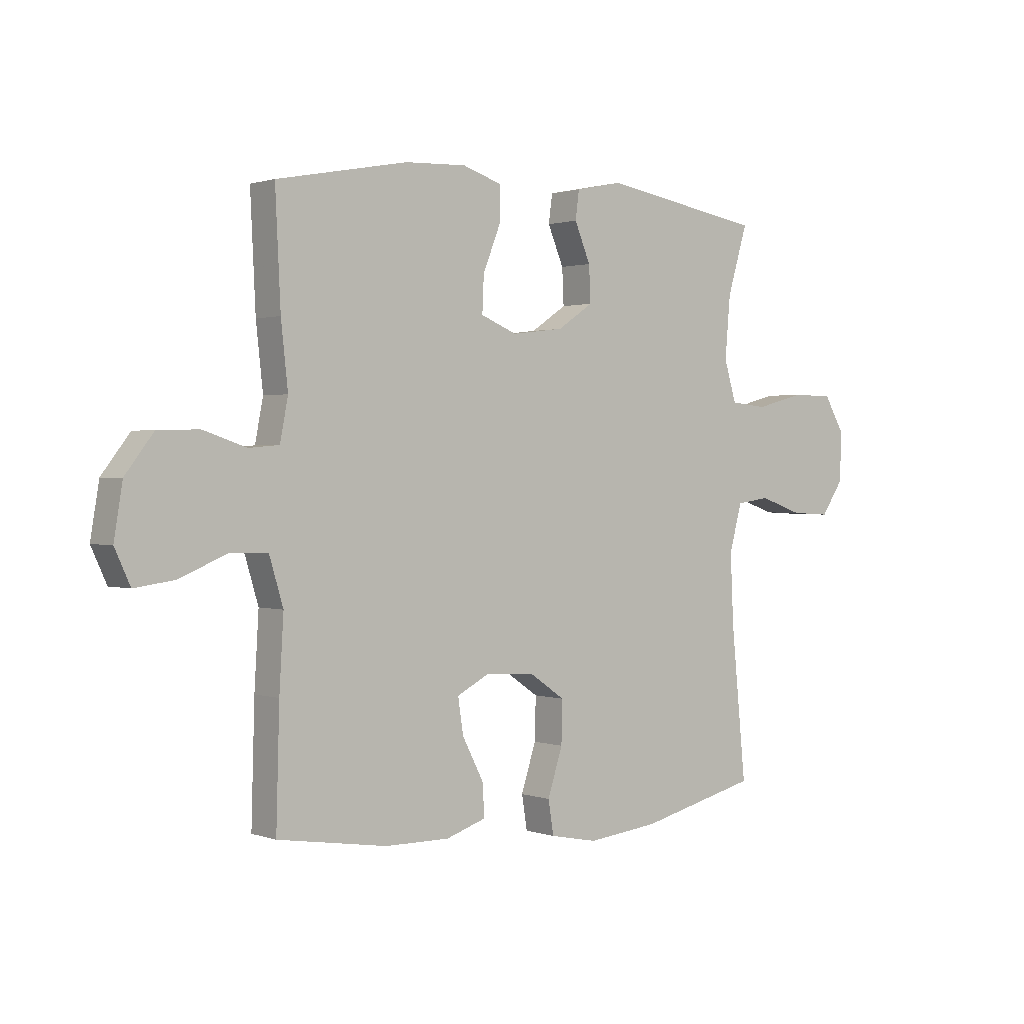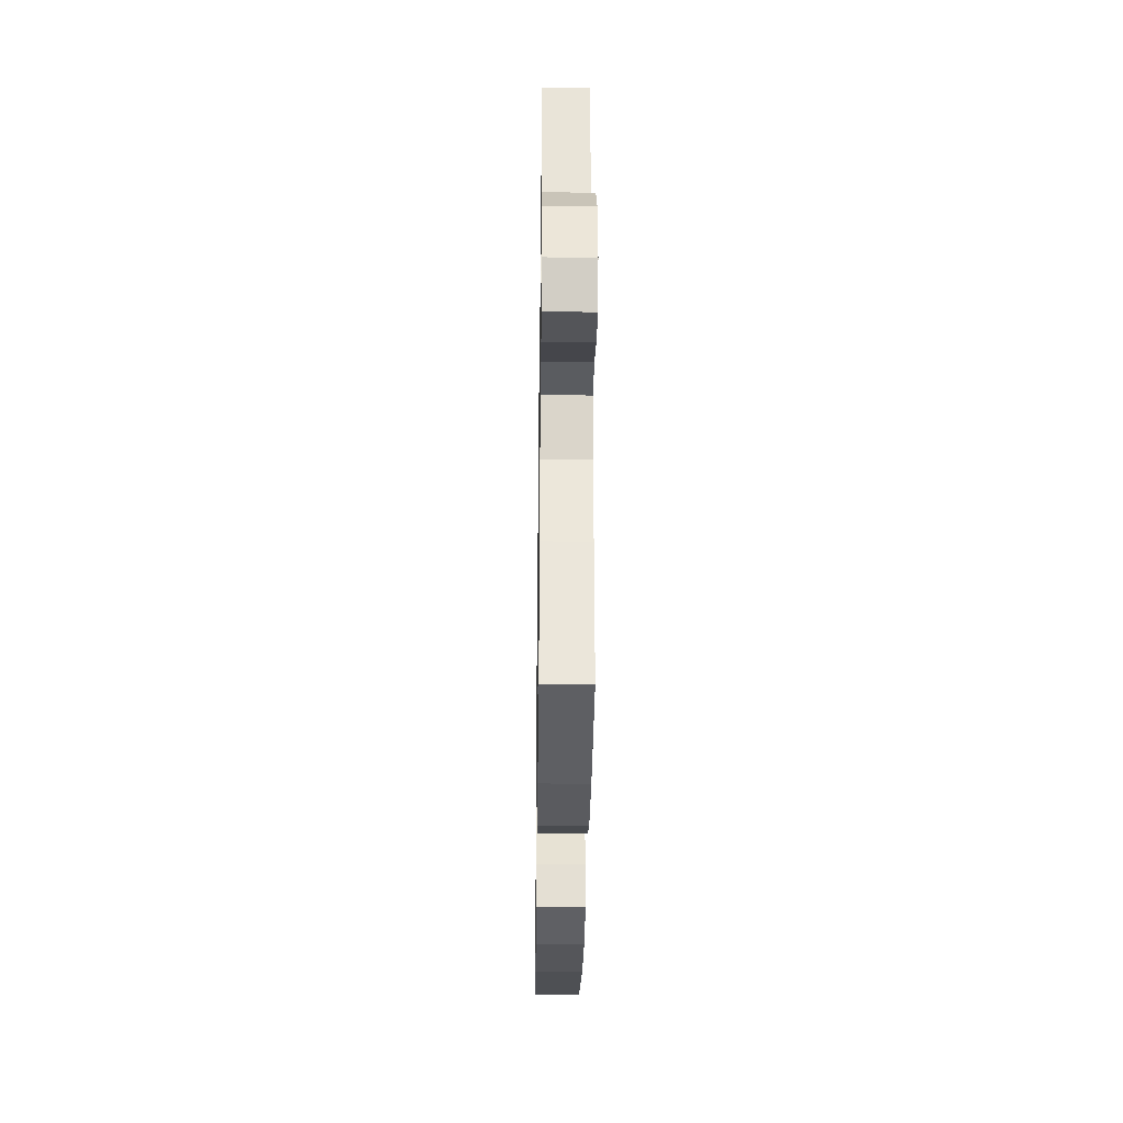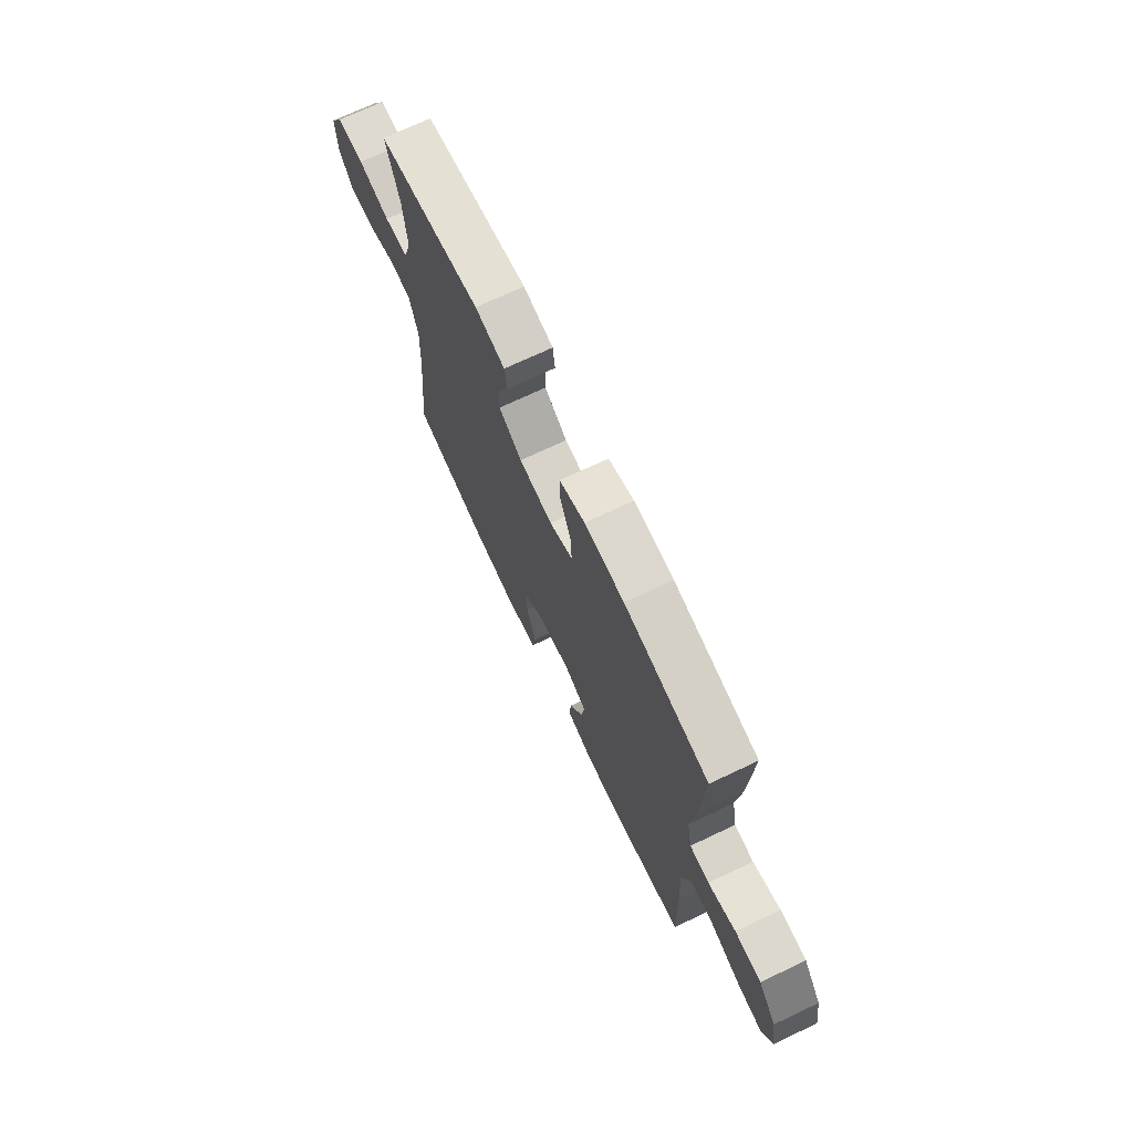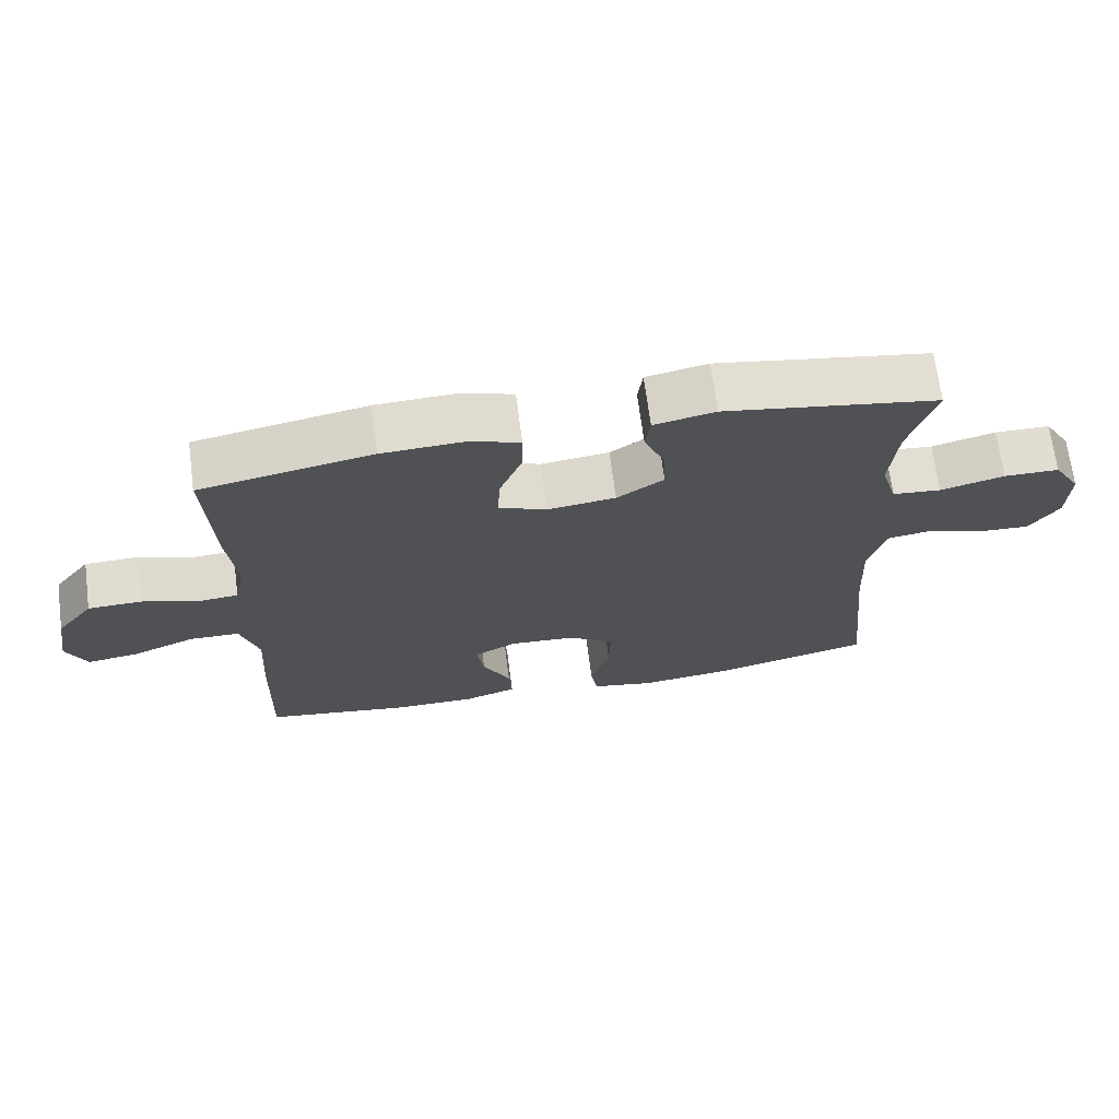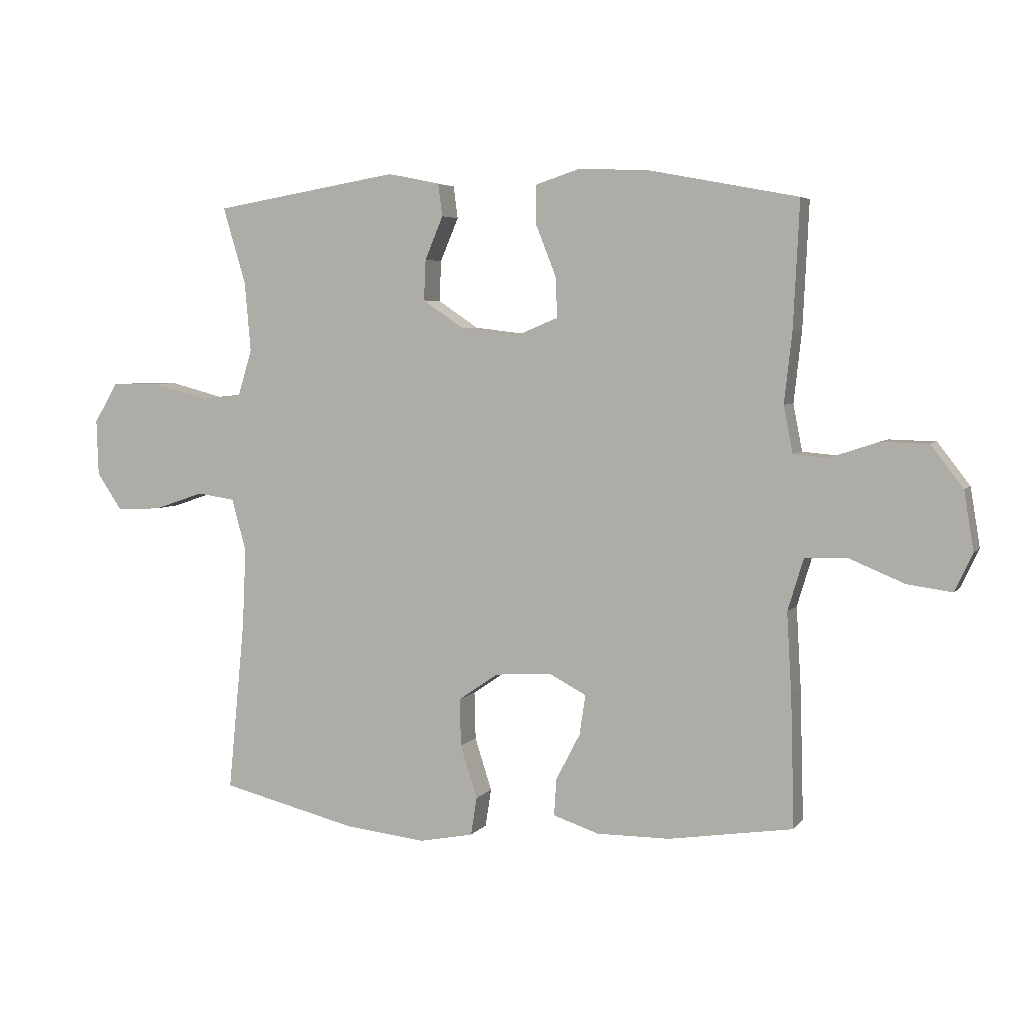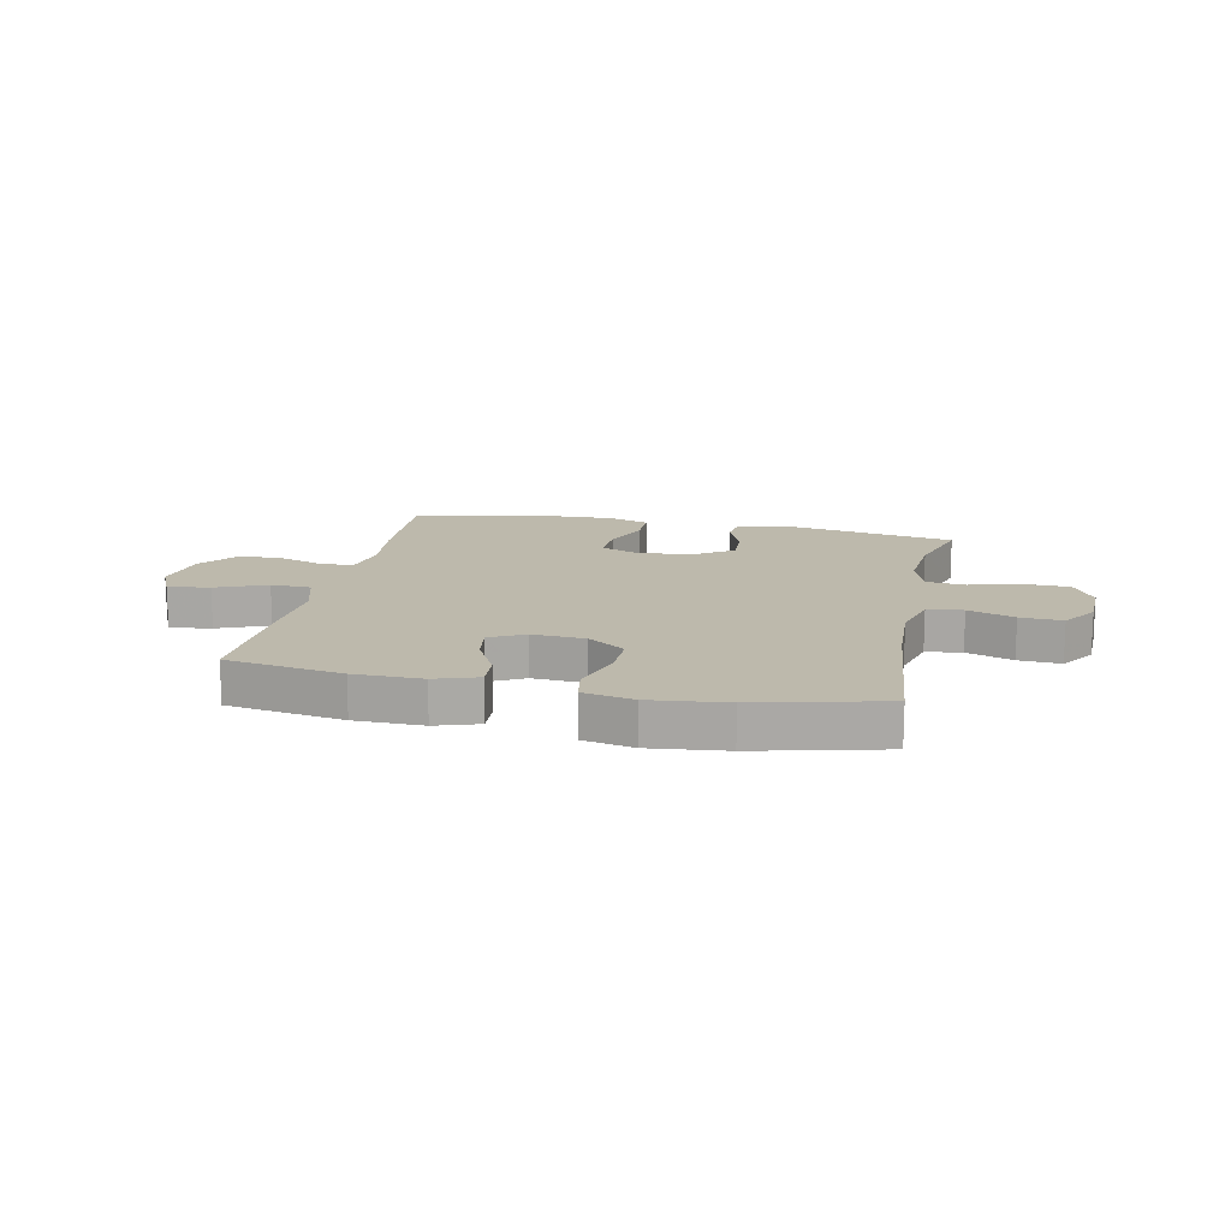
<metadata>
{"format":"obj","ext":"obj","renderer":"f3d","projection":"perspective","resolution":1024,"background":"white","views":[{"elev":1.1,"azim":140.9,"up":"+Z"},{"elev":-32.4,"azim":89.2,"up":"+Z"},{"elev":71.4,"azim":64.7,"up":"+Z"},{"elev":69.0,"azim":172.5,"up":"+Z"},{"elev":4.8,"azim":19.7,"up":"+Z"},{"elev":15.0,"azim":-168.1,"up":"+Y"}]}
</metadata>
<code>
v -0.5 0.07 0.5
v -0.194 0.07 0.551
v -0.106 0.07 0.533
v -0.099 0.07 0.48
v -0.129 0.07 0.409
v -0.132 0.07 0.342
v -0.065 0.07 0.297
v 0.033 0.07 0.285
v 0.101 0.07 0.313
v 0.098 0.07 0.38
v 0.065 0.07 0.463
v 0.064 0.07 0.528
v 0.138 0.07 0.552
v 0.254 0.07 0.547
v 0.5 0.07 0.5
v 0.49 0.07 0.294
v 0.477 0.07 0.176
v 0.492 0.07 0.099
v 0.549 0.07 0.094
v 0.63 0.07 0.121
v 0.707 0.07 0.119
v 0.76 0.07 0.05
v 0.776 0.07 -0.047
v 0.747 0.07 -0.11
v 0.673 0.07 -0.1
v 0.583 0.07 -0.063
v 0.512 0.07 -0.065
v 0.486 0.07 -0.151
v 0.494 0.07 -0.285
v 0.5 0.07 -0.5
v 0.294 0.07 -0.532
v 0.173 0.07 -0.533
v 0.097 0.07 -0.508
v 0.101 0.07 -0.447
v 0.141 0.07 -0.37
v 0.151 0.07 -0.304
v 0.09 0.07 -0.272
v -0.004 0.07 -0.278
v -0.07 0.07 -0.323
v -0.068 0.07 -0.402
v -0.04 0.07 -0.489
v -0.05 0.07 -0.552
v -0.14 0.07 -0.57
v -0.275 0.07 -0.555
v -0.5 0.07 -0.5
v -0.472 0.07 -0.217
v -0.466 0.07 -0.086
v -0.49 0.07 0.001
v -0.553 0.07 0.01
v -0.635 0.07 -0.018
v -0.71 0.07 -0.022
v -0.752 0.07 0.04
v -0.755 0.07 0.132
v -0.716 0.07 0.198
v -0.637 0.07 0.199
v -0.545 0.07 0.175
v -0.475 0.07 0.182
v -0.452 0.07 0.258
v -0.462 0.07 0.373
v -0.5 0 0.5
v -0.194 0 0.551
v -0.106 0 0.533
v -0.099 0 0.48
v -0.129 0 0.409
v -0.132 0 0.342
v -0.065 0 0.297
v 0.033 0 0.285
v 0.101 0 0.313
v 0.098 0 0.38
v 0.065 0 0.463
v 0.064 0 0.528
v 0.138 0 0.552
v 0.254 0 0.547
v 0.5 0 0.5
v 0.49 0 0.294
v 0.477 0 0.176
v 0.492 0 0.099
v 0.549 0 0.094
v 0.63 0 0.121
v 0.707 0 0.119
v 0.76 0 0.05
v 0.776 0 -0.047
v 0.747 0 -0.11
v 0.673 0 -0.1
v 0.583 0 -0.063
v 0.512 0 -0.065
v 0.486 0 -0.151
v 0.494 0 -0.285
v 0.5 0 -0.5
v 0.294 0 -0.532
v 0.173 0 -0.533
v 0.097 0 -0.508
v 0.101 0 -0.447
v 0.141 0 -0.37
v 0.151 0 -0.304
v 0.09 0 -0.272
v -0.004 0 -0.278
v -0.07 0 -0.323
v -0.068 0 -0.402
v -0.04 0 -0.489
v -0.05 0 -0.552
v -0.14 0 -0.57
v -0.275 0 -0.555
v -0.5 0 -0.5
v -0.472 0 -0.217
v -0.466 0 -0.086
v -0.49 0 0.001
v -0.553 0 0.01
v -0.635 0 -0.018
v -0.71 0 -0.022
v -0.752 0 0.04
v -0.755 0 0.132
v -0.716 0 0.198
v -0.637 0 0.199
v -0.545 0 0.175
v -0.475 0 0.182
v -0.452 0 0.258
v -0.462 0 0.373
f 54 55 56
f 53 54 56
f 52 53 56
f 51 52 56
f 50 51 56
f 49 50 56
f 48 49 56 57
f 47 48 57 58
f 44 45 46
f 43 44 46
f 42 43 46
f 41 42 46
f 40 41 46
f 39 40 46 47
f 38 39 47 58
f 33 34 35
f 32 33 35
f 31 32 35
f 30 31 35
f 29 30 35
f 28 29 35
f 27 28 35 36
f 24 25 26
f 23 24 26
f 22 23 26
f 21 22 26
f 20 21 26
f 19 20 26
f 18 19 26 27
f 27 36 37
f 18 27 37
f 17 18 37
f 15 16 17
f 14 15 17
f 13 14 17
f 12 13 17
f 11 12 17
f 10 11 17
f 3 4 5
f 2 3 5
f 1 2 5
f 59 1 5
f 59 5 6
f 58 59 6 7
f 38 58 7 8
f 37 38 8 9
f 17 37 9
f 9 10 17
f 115 114 113
f 115 113 112
f 115 112 111
f 115 111 110
f 115 110 109
f 115 109 108
f 116 115 108 107
f 117 116 107 106
f 105 104 103
f 105 103 102
f 105 102 101
f 105 101 100
f 105 100 99
f 106 105 99 98
f 117 106 98 97
f 94 93 92
f 94 92 91
f 94 91 90
f 94 90 89
f 94 89 88
f 94 88 87
f 95 94 87 86
f 85 84 83
f 85 83 82
f 85 82 81
f 85 81 80
f 85 80 79
f 85 79 78
f 86 85 78 77
f 96 95 86
f 96 86 77
f 96 77 76
f 76 75 74
f 76 74 73
f 76 73 72
f 76 72 71
f 76 71 70
f 76 70 69
f 64 63 62
f 64 62 61
f 64 61 60
f 64 60 118
f 65 64 118
f 66 65 118 117
f 67 66 117 97
f 68 67 97 96
f 68 96 76
f 76 69 68
f 1 60 61 2
f 2 61 62 3
f 3 62 63 4
f 4 63 64 5
f 5 64 65 6
f 6 65 66 7
f 7 66 67 8
f 8 67 68 9
f 9 68 69 10
f 10 69 70 11
f 11 70 71 12
f 12 71 72 13
f 13 72 73 14
f 14 73 74 15
f 15 74 75 16
f 16 75 76 17
f 17 76 77 18
f 18 77 78 19
f 19 78 79 20
f 20 79 80 21
f 21 80 81 22
f 22 81 82 23
f 23 82 83 24
f 24 83 84 25
f 25 84 85 26
f 26 85 86 27
f 27 86 87 28
f 28 87 88 29
f 29 88 89 30
f 30 89 90 31
f 31 90 91 32
f 32 91 92 33
f 33 92 93 34
f 34 93 94 35
f 35 94 95 36
f 36 95 96 37
f 37 96 97 38
f 38 97 98 39
f 39 98 99 40
f 40 99 100 41
f 41 100 101 42
f 42 101 102 43
f 43 102 103 44
f 44 103 104 45
f 45 104 105 46
f 46 105 106 47
f 47 106 107 48
f 48 107 108 49
f 49 108 109 50
f 50 109 110 51
f 51 110 111 52
f 52 111 112 53
f 53 112 113 54
f 54 113 114 55
f 55 114 115 56
f 56 115 116 57
f 57 116 117 58
f 58 117 118 59
f 59 118 60 1

</code>
